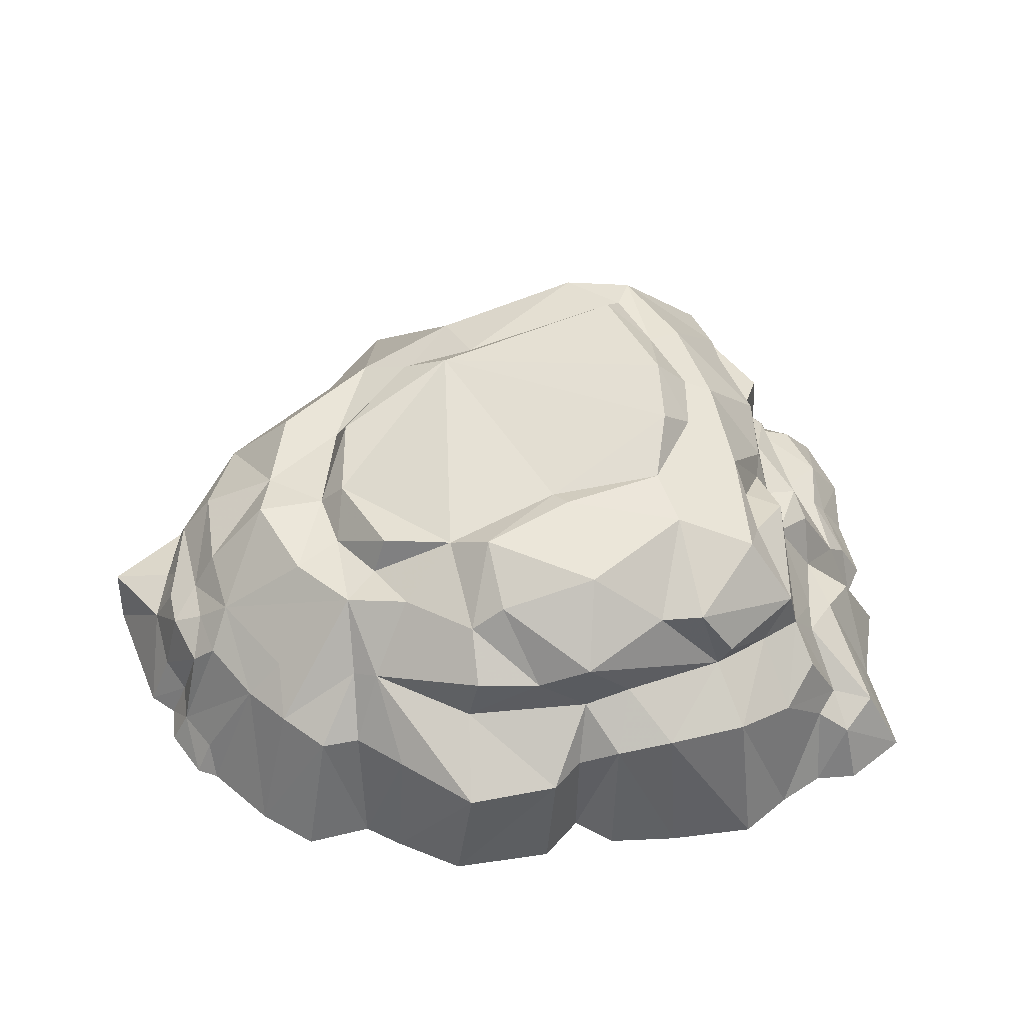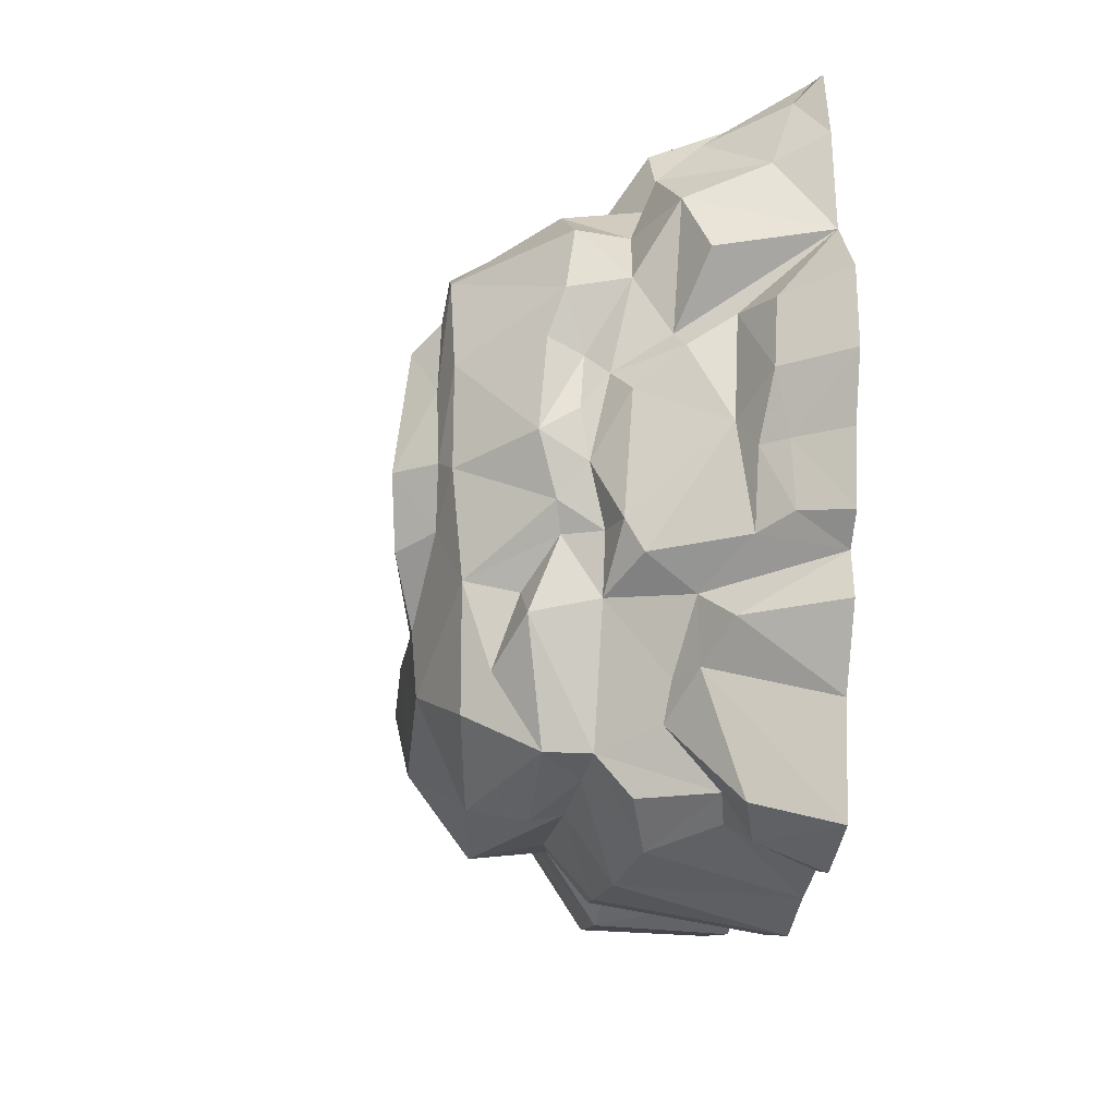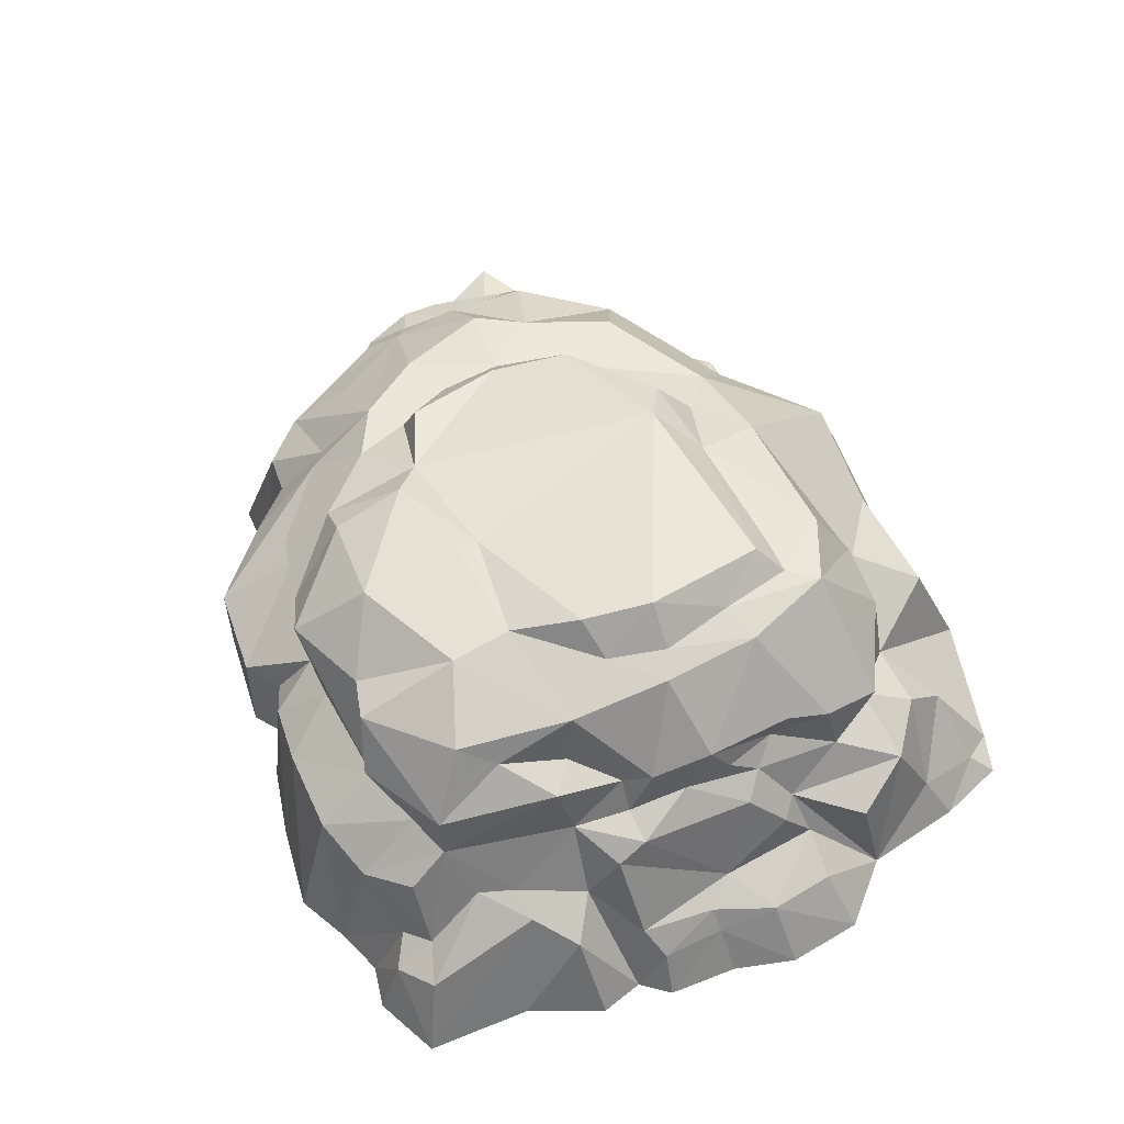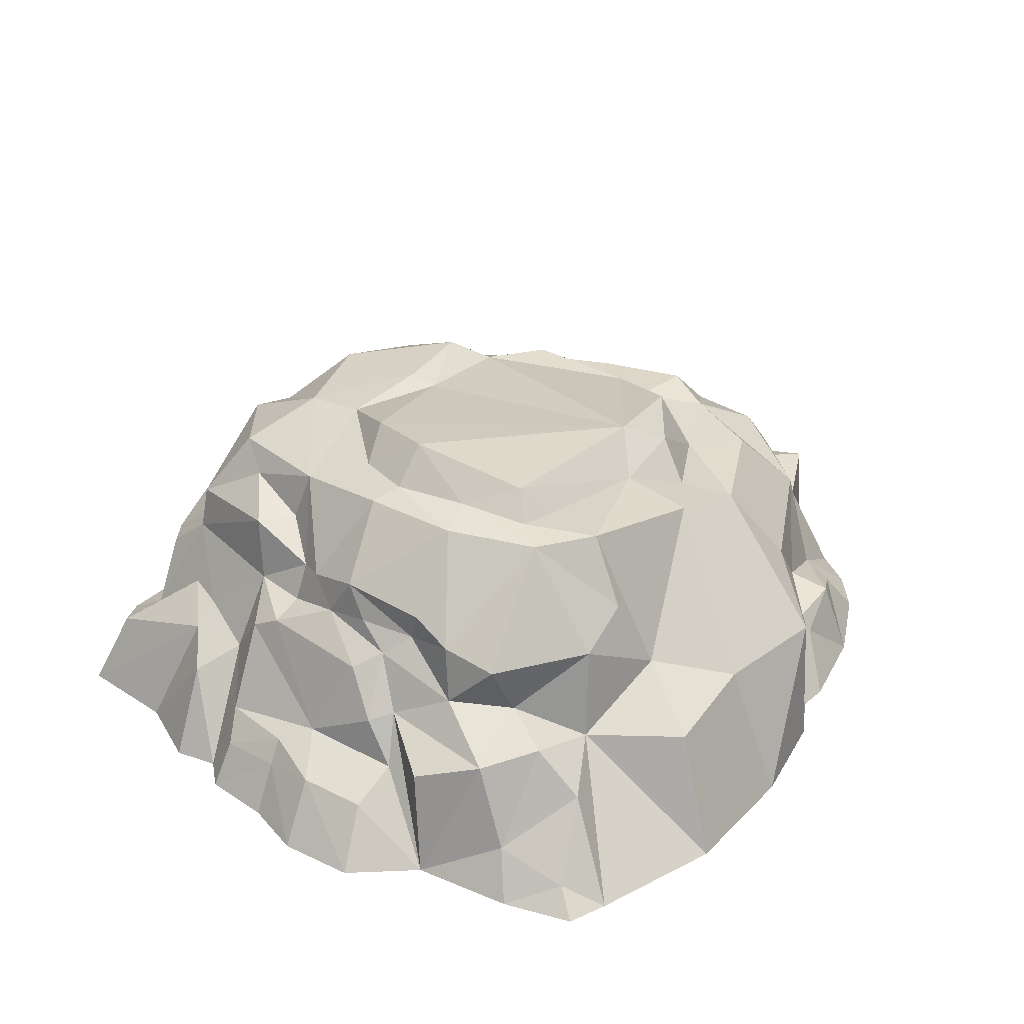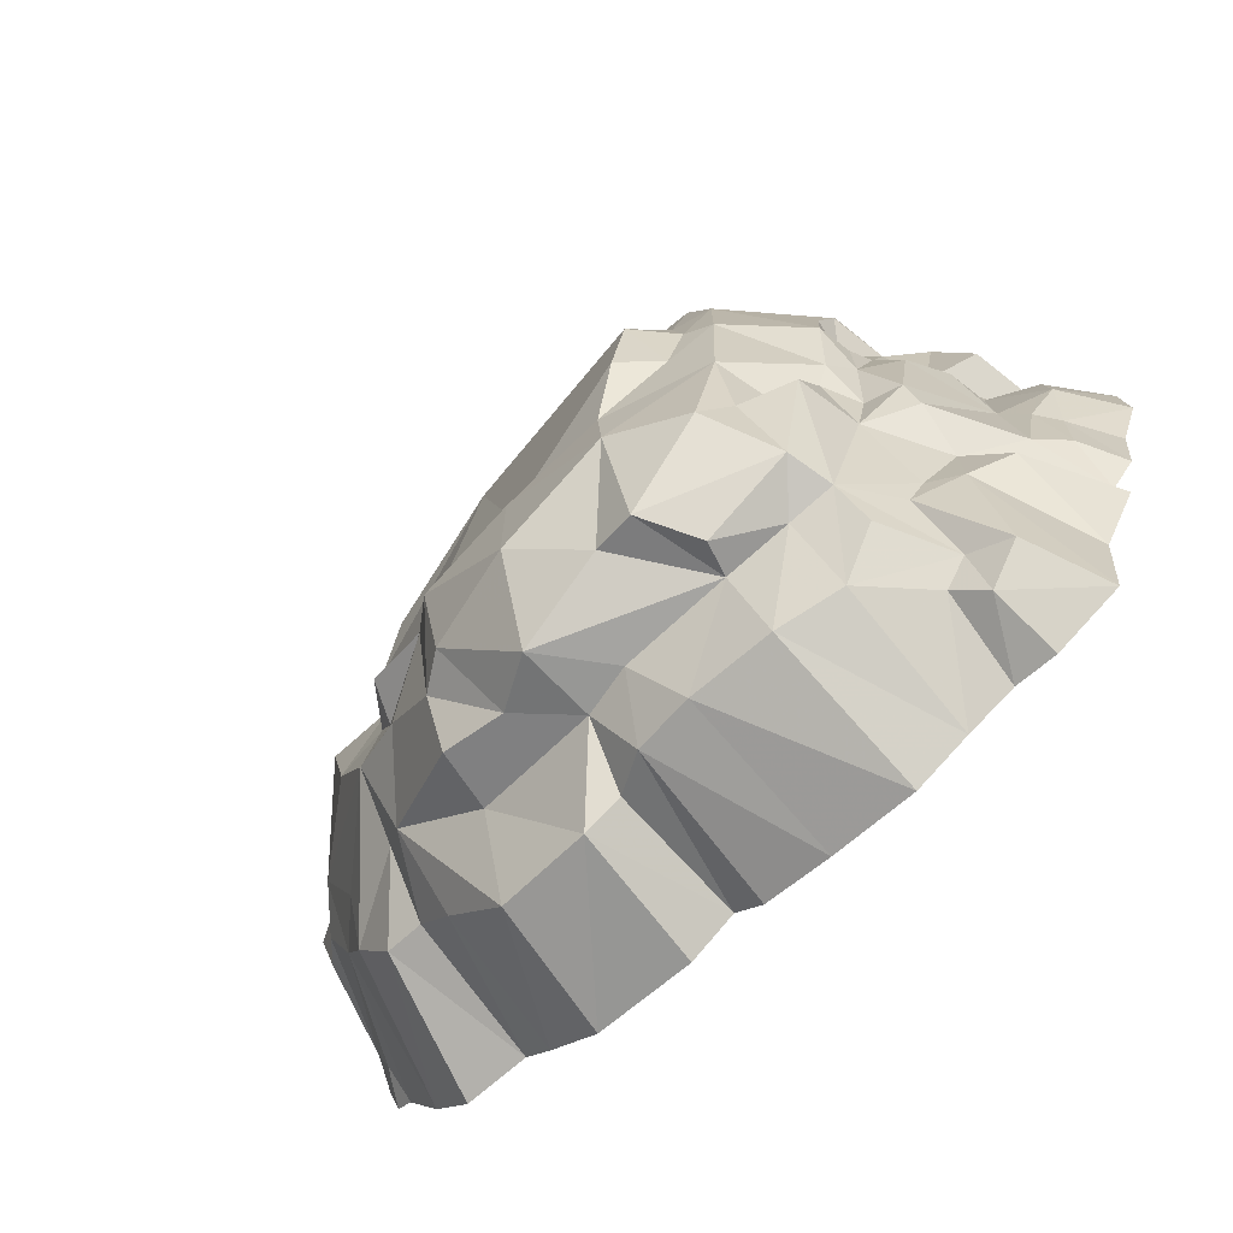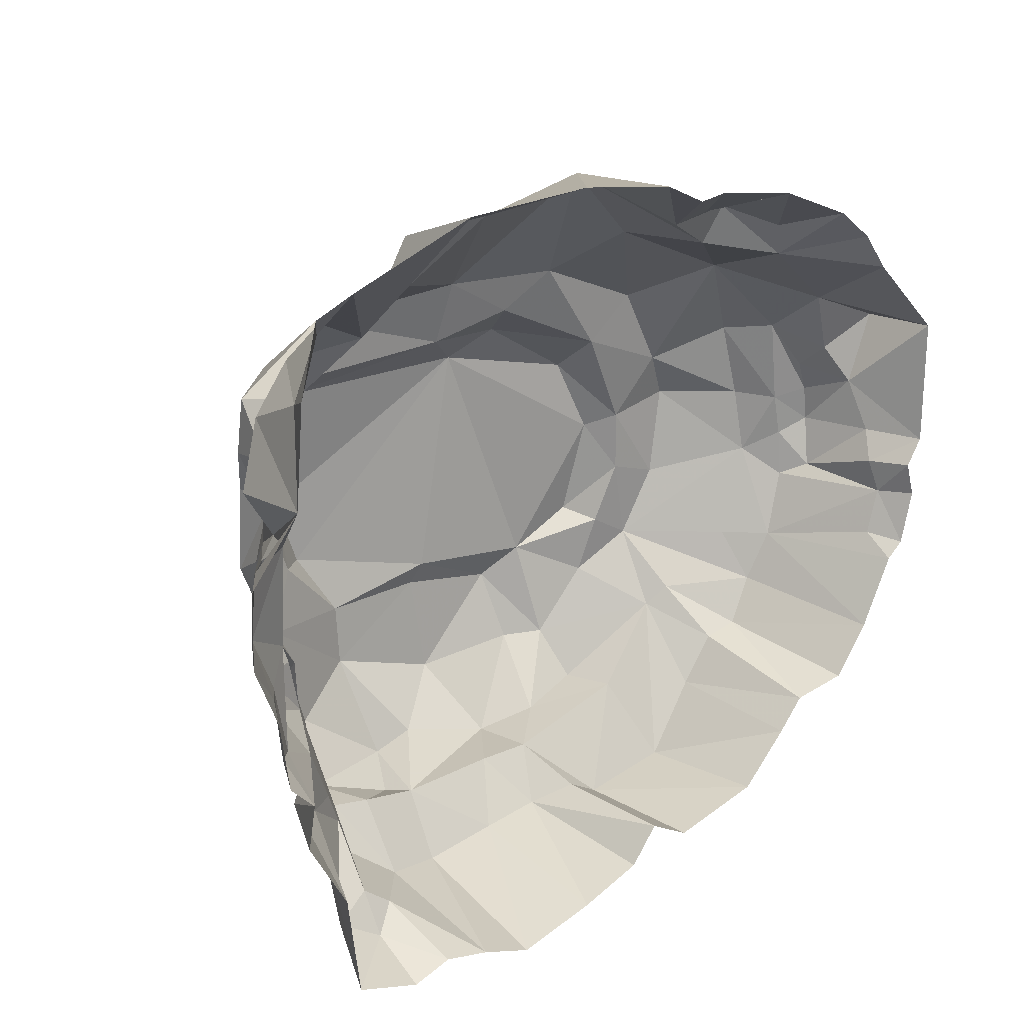
<metadata>
{"format":"obj","ext":"obj","renderer":"f3d","projection":"perspective","resolution":1024,"background":"white","views":[{"elev":50.2,"azim":-20.7,"up":"+Z"},{"elev":-21.4,"azim":79.9,"up":"+Y"},{"elev":59.5,"azim":60.3,"up":"+Z"},{"elev":33.2,"azim":124.5,"up":"+Z"},{"elev":-76.6,"azim":42.5,"up":"+Y"},{"elev":22.2,"azim":138.5,"up":"+Y"}]}
</metadata>
<code>
g juqing_fuben_395_jiaoshi01
v -332.4 -267.6 294.3
v -340.9 -157.5 363.3
v -361.8 -238 277.5
v 301.7 575.6 0.5357
v 268 507.3 180.7
v 348.9 377.7 179.7
v 493.8 509.1 5.752
v -663 218.1 120.2
v -618.8 111.4 119.6
v -580 172.8 142.7
v -533 272.2 120.1
v 283.7 -551.5 -0.08135
v 291.5 -503.9 205.7
v 199.4 -524.1 226.2
v 203.1 -581.8 -1.366
v -621.9 -63.25 46.47
v -599.6 -131.5 44.91
v -521.2 -159.3 196
v -556.1 -61.64 206.8
v 457.3 192.3 333.3
v 442 127.7 354.8
v 432 108.8 305.2
v 470.8 206.7 248.7
v 13.72 -151.4 470.1
v -166.4 -163 439.7
v -119.6 -210.6 476.3
v 24.52 -186.9 486.5
v -49.81 189.2 473.3
v 228.1 -98.58 520.2
v 258.9 1.541 529.8
v -546.9 -269.8 -3.547
v -488.7 -344.3 -3.803
v -439.2 -299.4 193.8
v -484.8 -234 205.5
v 107.9 503.1 198.5
v 209.6 408.3 248.9
v -132.3 -312.6 432.7
v 9.57 -336.1 471.5
v -198.5 -376.7 344.9
v -182 -306.2 396.9
v 327 -169.8 444.3
v 177.7 -189 489.8
v 177.4 -279.5 482.2
v 283 -334.3 437.9
v 159.2 -423.5 412.7
v 398.4 -126.6 330
v 419.4 -87.75 338.4
v 345.9 -188.3 372
v -69.9 537.4 197.6
v 3.193 338.2 397.1
v -35.74 -436.6 380.3
v -211.9 -366.9 260.8
v 223 309.6 453.5
v 214.8 223.7 459.1
v 279.6 215 470.3
v 314 257.2 463.4
v 318.3 -285.6 404.6
v -351.1 -399.5 -5.002
v -274.4 -474.5 -5.339
v -249.6 -478.6 183.9
v -331.1 -378.4 195.1
v -61.83 -466.4 -4.803
v -18.73 -520 -4.471
v -5.698 -497.5 220.5
v -62.12 -471.4 186.6
v -382.9 -308.9 194.4
v -392.7 -353.2 -4.747
v -129 -504.6 -5.129
v -115.6 -502.9 189.6
v -33.69 -422.4 272.1
v 334.2 -392.9 342.3
v 205 -446.4 336.1
v -33.69 -422.4 272.1
v -115.6 -502.9 189.6
v -62.12 -471.4 186.6
v -61.83 -466.4 -4.803
v -129 -504.6 -5.129
v 78.42 -514.2 230.2
v 190.9 -431.7 288.3
v 37.04 -430.4 288.7
v 283.1 -412.1 283
v 99.81 -401.4 405.8
v -107.4 -404.7 336.9
v -319 -33.83 361.3
v -284.2 -124 372.7
v -261.4 -112.2 427.8
v -286.1 36.29 404.5
v -317.7 57.92 361.5
v -419 76.23 360.9
v -394.4 -57.89 355.9
v -245.4 204.7 346.4
v -382.4 147.8 343.3
v -517.2 -21.63 258.7
v -510.9 77.15 274.2
v -548.3 73.07 217.9
v -557.3 9.799 213.7
v -601 -164.6 -3.236
v -627.2 -141 -5.023
v -586.8 -43.04 173.3
v -598 32.22 191.7
v -648.9 -60.55 -4.693
v -667.8 224.4 1.282
v -663 218.1 120.2
v -533 272.2 120.1
v -538.2 348.8 -3.896
v -662.5 31.48 -2.367
v -618.8 111.4 119.6
v -533.8 202.1 217.6
v -406.4 325.8 233.2
v -580 172.8 142.7
v -591.2 86.86 191.1
v -571.4 134.8 187.1
v -625.3 34.82 82.18
v -217.4 477.8 76.25
v -171.3 529.3 -5.296
v -309.9 504.8 -5.241
v -294.8 465.6 115.5
v -434 453 -4.662
v -377.4 428.7 74.39
v -495.4 405.6 -4.139
v -393.3 378.6 85.75
v -276.4 406.7 136.6
v -200 418.8 229.7
v 14.22 240.5 425.2
v -109.6 232.7 436.2
v -243.4 146 424.7
v -318.1 269.3 339.9
v -148.9 342.5 342.2
v -86.26 282.4 377.7
v 79.89 -552.4 -3.449
v 464.8 -314.9 169
v 421 -317.9 194.7
v 399.2 -370.5 201.7
v 465.1 -482.9 116
v 407.3 -455.6 131.9
v 356.5 -454.1 231.4
v 348.3 -396.1 278.9
v 368.6 -484.3 121.3
v 355.1 -534.1 1.914
v 407.7 -515.5 95.4
v 414.8 -552.1 3.492
v 513.1 -519.1 6.416
v 406.9 -211.6 278
v 532.5 -366.5 7.01
v 467.7 -221.6 171.5
v 523.9 -267.8 137.2
v 581 -196.2 8.646
v 583.5 -150.7 75.01
v 618.7 -158.3 10.01
v 442.6 -43.09 300.5
v 493.3 39.07 254.9
v 460.8 72.96 277
v 448.7 27.8 313.3
v 566.4 -60.51 114.5
v 545.3 -168.4 116.6
v 590.5 -58.5 80.7
v 477.8 -174.4 238.6
v 474.4 -129.8 263.5
v 423.8 -127.8 277.6
v 632.7 -55.73 10.53
v 667.8 33.2 11.89
v 607.4 27.16 101.5
v 601.8 126.2 94.71
v 590.9 235 8.987
v 532.6 134 127.3
v 534.5 -15.49 134.3
v 664.6 144.7 11.77
v 592 -261.1 9.043
v 390 -229.8 370
v 441 -2.564 365.3
v 347.3 -24.06 461.6
v 523.5 90.3 192
v 494.9 118 201.8
v 278.9 -85.99 473
v 309.1 -2.178 475.3
v 349.5 121.3 461.4
v 293.6 108 476.4
v 245.1 184.4 506.2
v 455.9 276.7 320.9
v 325.8 365.4 315.9
v 445.7 426.3 146.6
v 541.1 352.3 77.08
v 526.9 452.7 42.07
v 578.7 383 8.561
v 552.7 485.3 7.672
v 244 365.7 355.4
v 99.43 581.8 -3.134
v -179.3 459.5 99.24
v -57.3 557.2 -4.735
v -124.6 524.2 -5.067
v -485.4 193.1 281.5
v 521.2 299.5 193.7
v 566 209.4 166.5
v 454.6 361 212
v 418.6 291.5 239.3
v -608.9 -10.7 58.05
v -466 -158.7 250.5
v -636.2 -8.36 -1.936
v -259.5 -210.3 385.7
f 1 2 3
f 4 5 6
f 6 7 4
f 8 9 10
f 10 11 8
f 12 13 14
f 14 15 12
f 16 17 18
f 18 19 16
f 20 21 22
f 22 23 20
f 24 25 26
f 26 27 24
f 28 24 29
f 29 30 28
f 31 32 33
f 33 34 31
f 35 36 5
f 37 38 26
f 39 40 1
f 41 42 43
f 43 44 41
f 44 43 45
f 46 47 41
f 41 48 46
f 49 50 35
f 51 38 37
f 1 52 39
f 53 54 55
f 55 56 53
f 44 57 41
f 58 59 60
f 60 61 58
f 62 63 64
f 64 65 62
f 61 66 67
f 67 58 61
f 59 68 69
f 69 60 59
f 60 52 1
f 1 61 60
f 52 60 69
f 69 70 52
f 70 65 64
f 71 44 45
f 45 72 71
f 73 74 75
f 76 75 74
f 74 77 76
f 78 14 79
f 79 80 78
f 51 70 80
f 14 13 81
f 81 79 14
f 38 51 82
f 45 82 79
f 79 72 45
f 72 81 71
f 48 41 57
f 83 39 52
f 52 70 83
f 83 51 37
f 37 40 83
f 3 34 33
f 1 3 66
f 66 61 1
f 84 85 86
f 86 87 84
f 88 89 90
f 90 84 88
f 88 91 92
f 92 89 88
f 93 94 95
f 95 96 93
f 97 17 98
f 96 99 19
f 19 93 96
f 96 100 99
f 16 101 98
f 98 17 16
f 102 103 104
f 104 105 102
f 102 106 107
f 107 103 102
f 108 109 104
f 104 110 108
f 111 95 108
f 108 112 111
f 107 113 100
f 100 111 107
f 114 115 116
f 116 117 114
f 116 118 119
f 119 117 116
f 118 120 121
f 121 119 118
f 117 119 121
f 121 122 117
f 105 104 121
f 121 120 105
f 122 109 123
f 121 104 109
f 109 122 121
f 28 124 125
f 28 125 126
f 126 87 28
f 123 109 127
f 127 128 123
f 50 128 129
f 49 123 128
f 79 82 51
f 51 80 79
f 78 130 15
f 15 14 78
f 80 70 64
f 64 78 80
f 64 63 130
f 130 78 64
f 131 132 133
f 134 131 133
f 135 134 133
f 13 136 137
f 137 81 13
f 81 137 71
f 72 79 81
f 138 13 12
f 12 139 138
f 140 141 142
f 142 134 140
f 137 136 135
f 135 133 137
f 132 143 137
f 137 133 132
f 140 138 139
f 139 141 140
f 135 138 140
f 140 134 135
f 131 134 142
f 142 144 131
f 132 145 143
f 135 136 13
f 13 138 135
f 132 131 145
f 145 146 147
f 148 147 149
f 150 151 152
f 152 153 150
f 154 155 148
f 148 156 154
f 143 157 158
f 158 159 143
f 157 143 145
f 145 155 157
f 155 145 147
f 147 148 155
f 156 160 161
f 161 162 156
f 163 164 165
f 162 163 165
f 165 166 162
f 167 164 163
f 162 161 167
f 167 163 162
f 149 160 156
f 156 148 149
f 166 157 155
f 155 154 166
f 166 158 157
f 131 144 146
f 146 168 147
f 131 146 145
f 144 168 146
f 44 71 57
f 57 71 169
f 47 170 171
f 171 41 47
f 46 169 143
f 143 159 46
f 57 169 48
f 47 46 159
f 159 150 47
f 150 153 170
f 170 47 150
f 151 166 172
f 152 151 172
f 172 173 152
f 172 165 173
f 166 165 172
f 154 162 166
f 174 41 171
f 171 175 174
f 175 171 176
f 176 177 175
f 177 176 56
f 56 55 177
f 42 174 29
f 30 177 178
f 174 175 30
f 30 29 174
f 174 42 41
f 53 50 124
f 124 54 53
f 56 20 179
f 180 56 179
f 176 171 170
f 170 21 176
f 170 153 22
f 22 21 170
f 137 143 169
f 169 71 137
f 22 153 152
f 181 182 183
f 183 182 184
f 184 185 183
f 182 164 184
f 181 7 6
f 183 185 7
f 7 181 183
f 53 186 36
f 36 50 53
f 187 49 35
f 5 36 6
f 4 187 35
f 35 5 4
f 50 36 35
f 188 49 189
f 189 190 188
f 115 114 188
f 188 190 115
f 117 122 188
f 188 114 117
f 87 86 25
f 25 28 87
f 86 85 25
f 40 37 26
f 26 25 40
f 38 43 27
f 42 24 27
f 27 43 42
f 94 89 92
f 92 191 94
f 83 70 51
f 40 39 83
f 38 27 26
f 43 38 82
f 43 82 45
f 192 193 164
f 164 182 192
f 173 165 164
f 164 193 173
f 181 6 194
f 186 53 56
f 56 180 186
f 176 21 20
f 20 56 176
f 152 173 23
f 23 22 152
f 179 20 23
f 173 193 192
f 192 23 173
f 180 179 195
f 195 6 180
f 192 194 195
f 195 23 192
f 179 23 195
f 194 192 182
f 182 181 194
f 36 186 180
f 180 6 36
f 158 166 151
f 150 159 158
f 158 151 150
f 154 156 162
f 46 48 169
f 95 191 108
f 95 111 100
f 100 96 95
f 19 99 16
f 97 18 17
f 99 100 113
f 113 196 99
f 99 196 16
f 92 127 109
f 109 191 92
f 128 127 91
f 129 128 91
f 125 129 91
f 91 126 125
f 88 87 126
f 126 91 88
f 127 92 91
f 49 188 122
f 122 123 49
f 55 54 178
f 30 175 177
f 177 55 178
f 124 50 129
f 178 54 124
f 124 28 178
f 124 129 125
f 30 178 28
f 24 42 29
f 25 24 28
f 18 197 93
f 93 19 18
f 89 94 93
f 93 90 89
f 2 90 93
f 93 197 2
f 2 85 84
f 84 90 2
f 87 88 84
f 49 128 50
f 187 189 49
f 6 195 194
f 109 108 191
f 95 94 191
f 108 110 112
f 110 107 112
f 107 111 112
f 107 106 113
f 106 198 196
f 196 113 106
f 198 101 16
f 16 196 198
f 3 33 66
f 33 32 67
f 67 66 33
f 2 197 34
f 18 97 31
f 31 34 18
f 3 2 34
f 1 40 199
f 199 2 1
f 85 2 199
f 40 25 199
f 85 199 25
f 197 18 34

</code>
